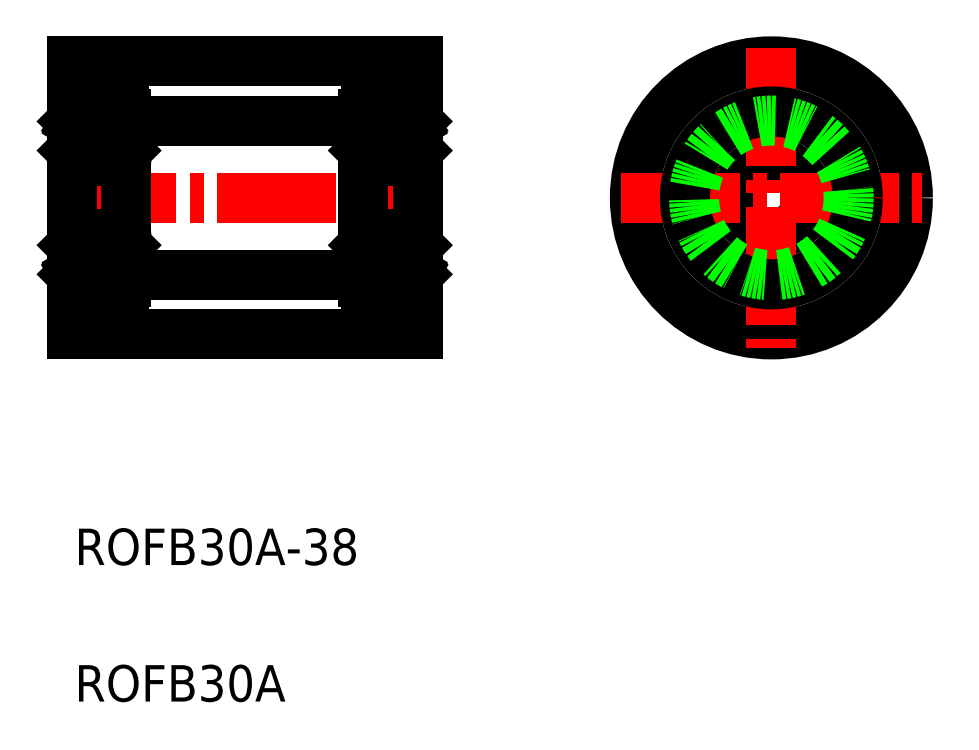
<metadata>
{"format":"dxf","ext":"dxf","renderer":"ezdxf+matplotlib","layout":"modelspace","background":"white","min_lineweight":24,"dpi":150}
</metadata>
<code>
0
SECTION
2
ENTITIES
0
CIRCLE
8
0
10
190.7
20
111.5
30
0
40
4
0
CIRCLE
8
0
10
190.7
20
111.5
30
0
40
15
0
LINE
8
CENTER
10
190.7
20
128
30
0
11
190.7
21
94.99
31
0
0
LINE
8
CENTER
10
174.2
20
111.5
30
0
11
207.2
21
111.5
31
0
0
LINE
8
0
10
119.8
20
103
30
0
11
145.8
21
103
31
0
0
LINE
8
0
10
119.8
20
120
30
0
11
145.8
21
120
31
0
0
LINE
8
CENTER
10
112.3
20
111.5
30
0
11
153.3
21
111.5
31
0
0
LINE
8
0
10
151.8
20
126.5
30
0
11
151.8
21
96.49
31
0
0
LINE
8
0
10
113.8
20
126.5
30
0
11
151.8
21
126.5
31
0
0
LINE
8
0
10
113.8
20
96.49
30
0
11
151.8
21
96.49
31
0
0
LINE
8
0
10
113.8
20
126.5
30
0
11
113.8
21
96.49
31
0
0
TEXT
8
0
10
114.1
20
56.14
30
0
40
4
1
ROFB30A
0
TEXT
8
0
10
114.1
20
71.14
30
0
40
4
1
ROFB30A-38
0
CIRCLE
8
0
10
190.7
20
111.5
30
0
40
9.5
0
ARC
8
0
10
151.5
20
120.7
30
0
40
0.3
50
0
51
90
0
ARC
8
0
10
146.1
20
120.7
30
0
40
0.3
50
90
51
180
0
LINE
8
0
10
146.1
20
121
30
0
11
151.5
21
121
31
0
0
LINE
8
0
10
151.7
20
119.8
30
0
11
151.5
21
119.8
31
0
0
LINE
8
0
10
151.8
20
119.9
30
0
11
151.7
21
119.8
31
0
0
ARC
8
0
10
151.3
20
119.7
30
0
40
0.1422
50
300
51
30.01
0
LINE
8
0
10
151.8
20
118.4
30
0
11
151.8
21
118.4
31
0
0
LINE
8
0
10
151.2
20
119.7
30
0
11
151.3
21
119.7
31
0
0
LINE
8
0
10
151.3
20
119.5
30
0
11
151.2
21
119.7
31
0
0
ARC
8
0
10
151.1
20
119.8
30
0
40
0.1767
50
30
51
180
0
ARC
8
0
10
151.1
20
119.8
30
0
40
0.3189
50
30
51
180
0
LINE
8
0
10
151.3
20
119.7
30
0
11
151.2
21
119.9
31
0
0
LINE
8
0
10
150.9
20
119.2
30
0
11
151.2
21
119
31
0
0
LINE
8
0
10
150.8
20
119.2
30
0
11
151
21
118.9
31
0
0
LINE
8
0
10
150.8
20
119.3
30
0
11
150.7
21
119.2
31
0
0
LINE
8
0
10
150.9
20
119.8
30
0
11
150.9
21
119.2
31
0
0
LINE
8
0
10
150.8
20
119.8
30
0
11
150.8
21
119.2
31
0
0
LINE
8
0
10
151.4
20
119.6
30
0
11
151.3
21
119.5
31
0
0
LINE
8
0
10
151.5
20
119.8
30
0
11
151.3
21
120
31
0
0
LINE
8
0
10
151.8
20
116.7
30
0
11
151.7
21
116.8
31
0
0
LINE
8
0
10
150.8
20
117.1
30
0
11
151
21
117.1
31
0
0
LINE
8
0
10
150.8
20
116.8
30
0
11
150.8
21
117.1
31
0
0
LINE
8
0
10
151
20
117
30
0
11
150.8
21
117
31
0
0
LINE
8
0
10
150.8
20
117
30
0
11
150.8
21
117.1
31
0
0
ARC
8
0
10
151
20
117.1
30
0
40
0.1422
50
270
51
360
0
LINE
8
0
10
150.8
20
117.1
30
0
11
150.7
21
117.2
31
0
0
LINE
8
0
10
151.7
20
116.8
30
0
11
150.8
21
116.8
31
0
0
LINE
8
0
10
151.2
20
119
30
0
11
151.2
21
117.1
31
0
0
LINE
8
0
10
151
20
117.1
30
0
11
151
21
118.9
31
0
0
CIRCLE
8
0
10
148.8
20
118.2
30
0
40
1.4
0
LINE
8
0
10
150.7
20
119.2
30
0
11
149.8
21
119.2
31
0
0
LINE
8
0
10
150.7
20
117.2
30
0
11
149.8
21
117.2
31
0
0
LINE
8
0
10
151.8
20
116.1
30
0
11
151.8
21
116.1
31
0
0
ARC
8
0
10
151.5
20
115.8
30
0
40
0.3
50
270
51
0
0
LINE
8
0
10
146.3
20
119.5
30
0
11
146.4
21
119.7
31
0
0
ARC
8
0
10
146.6
20
119.8
30
0
40
0.1767
50
0
51
150
0
LINE
8
0
10
145.8
20
119.9
30
0
11
145.9
21
119.8
31
0
0
LINE
8
0
10
145.9
20
119.8
30
0
11
146.2
21
119.8
31
0
0
LINE
8
0
10
146.2
20
119.8
30
0
11
146.3
21
120
31
0
0
ARC
8
0
10
146.3
20
119.7
30
0
40
0.1422
50
150
51
240
0
LINE
8
0
10
146.2
20
119.6
30
0
11
146.3
21
119.5
31
0
0
LINE
8
0
10
146.4
20
119.7
30
0
11
146.3
21
119.7
31
0
0
ARC
8
0
10
146.6
20
119.8
30
0
40
0.3189
50
0
51
150
0
LINE
8
0
10
146.3
20
119.7
30
0
11
146.4
21
119.9
31
0
0
LINE
8
0
10
146.9
20
119.2
30
0
11
146.6
21
118.9
31
0
0
LINE
8
0
10
146.7
20
119.2
30
0
11
146.5
21
119
31
0
0
LINE
8
0
10
146.9
20
119.3
30
0
11
147
21
119.2
31
0
0
LINE
8
0
10
146.9
20
119.8
30
0
11
146.9
21
119.2
31
0
0
LINE
8
0
10
146.7
20
119.8
30
0
11
146.7
21
119.2
31
0
0
ARC
8
0
10
146.6
20
117.1
30
0
40
0.1422
50
180
51
270
0
LINE
8
0
10
146.8
20
117
30
0
11
146.8
21
117.1
31
0
0
LINE
8
0
10
146.6
20
117
30
0
11
146.8
21
117
31
0
0
LINE
8
0
10
146.9
20
116.8
30
0
11
146.9
21
117.1
31
0
0
LINE
8
0
10
146.9
20
117.1
30
0
11
147
21
117.2
31
0
0
LINE
8
0
10
146.8
20
117.1
30
0
11
146.6
21
117.1
31
0
0
LINE
8
0
10
145.8
20
116.7
30
0
11
145.9
21
116.8
31
0
0
LINE
8
0
10
145.9
20
116.8
30
0
11
146.9
21
116.8
31
0
0
LINE
8
0
10
146.6
20
117.1
30
0
11
146.6
21
118.9
31
0
0
LINE
8
0
10
146.5
20
119
30
0
11
146.5
21
117.1
31
0
0
ARC
8
0
10
146.1
20
115.8
30
0
40
0.3
50
180
51
270
0
LINE
8
0
10
151.5
20
115.5
30
0
11
146.1
21
115.5
31
0
0
LINE
8
0
10
147
20
117.2
30
0
11
147.8
21
117.2
31
0
0
LINE
8
0
10
147
20
119.2
30
0
11
147.8
21
119.2
31
0
0
ARC
8
0
10
151.5
20
107.2
30
0
40
0.3
50
0
51
90
0
LINE
8
0
10
151.8
20
106.3
30
0
11
151.7
21
106.2
31
0
0
LINE
8
0
10
151
20
106
30
0
11
150.8
21
106
31
0
0
LINE
8
0
10
151.7
20
106.2
30
0
11
150.8
21
106.2
31
0
0
LINE
8
0
10
150.8
20
105.9
30
0
11
151
21
105.9
31
0
0
LINE
8
0
10
150.8
20
105.8
30
0
11
150.7
21
105.7
31
0
0
LINE
8
0
10
151
20
105.9
30
0
11
151
21
104.1
31
0
0
LINE
8
0
10
151.2
20
104
30
0
11
151.2
21
105.9
31
0
0
ARC
8
0
10
151
20
105.9
30
0
40
0.1422
50
5e-05
51
90
0
LINE
8
0
10
150.8
20
106
30
0
11
150.8
21
105.9
31
0
0
LINE
8
0
10
150.8
20
106.2
30
0
11
150.8
21
105.8
31
0
0
LINE
8
0
10
150.7
20
105.7
30
0
11
149.8
21
105.7
31
0
0
ARC
8
0
10
146.1
20
107.2
30
0
40
0.3
50
90
51
180
0
LINE
8
0
10
146.6
20
106
30
0
11
146.8
21
106
31
0
0
LINE
8
0
10
145.8
20
106.3
30
0
11
145.9
21
106.2
31
0
0
LINE
8
0
10
145.9
20
106.2
30
0
11
146.9
21
106.2
31
0
0
LINE
8
0
10
146.8
20
105.9
30
0
11
146.6
21
105.9
31
0
0
LINE
8
0
10
146.9
20
105.8
30
0
11
147
21
105.7
31
0
0
LINE
8
0
10
146.5
20
104
30
0
11
146.5
21
105.9
31
0
0
LINE
8
0
10
146.6
20
105.9
30
0
11
146.6
21
104.1
31
0
0
LINE
8
0
10
146.9
20
106.2
30
0
11
146.9
21
105.8
31
0
0
LINE
8
0
10
146.8
20
106
30
0
11
146.8
21
105.9
31
0
0
ARC
8
0
10
146.6
20
105.9
30
0
40
0.1422
50
90
51
180
0
LINE
8
0
10
151.5
20
107.5
30
0
11
146.1
21
107.5
31
0
0
LINE
8
0
10
147
20
105.7
30
0
11
147.8
21
105.7
31
0
0
ARC
8
0
10
151.3
20
103.3
30
0
40
0.1422
50
330
51
60
0
LINE
8
0
10
151.8
20
103.1
30
0
11
151.7
21
103.2
31
0
0
LINE
8
0
10
151.7
20
103.2
30
0
11
151.5
21
103.2
31
0
0
ARC
8
0
10
151.5
20
102.3
30
0
40
0.3
50
270
51
0
0
LINE
8
0
10
150.8
20
103.2
30
0
11
150.8
21
103.8
31
0
0
LINE
8
0
10
150.9
20
103.2
30
0
11
150.9
21
103.7
31
0
0
LINE
8
0
10
151.3
20
103.3
30
0
11
151.2
21
103.1
31
0
0
ARC
8
0
10
151.1
20
103.2
30
0
40
0.1767
50
180
51
330
0
LINE
8
0
10
151.3
20
103.5
30
0
11
151.2
21
103.3
31
0
0
LINE
8
0
10
151.2
20
103.3
30
0
11
151.3
21
103.3
31
0
0
LINE
8
0
10
150.8
20
103.6
30
0
11
150.7
21
103.7
31
0
0
ARC
8
0
10
151.1
20
103.2
30
0
40
0.3189
50
180
51
330
0
LINE
8
0
10
151.5
20
103.2
30
0
11
151.3
21
103
31
0
0
LINE
8
0
10
151.4
20
103.4
30
0
11
151.3
21
103.5
31
0
0
LINE
8
0
10
150.7
20
103.7
30
0
11
149.8
21
103.7
31
0
0
LINE
8
0
10
146.7
20
103.2
30
0
11
146.7
21
103.7
31
0
0
LINE
8
0
10
146.9
20
103.2
30
0
11
146.9
21
103.8
31
0
0
ARC
8
0
10
146.6
20
103.2
30
0
40
0.1767
50
210
51
0
0
LINE
8
0
10
146.9
20
103.6
30
0
11
147
21
103.7
31
0
0
LINE
8
0
10
146.3
20
103.5
30
0
11
146.4
21
103.3
31
0
0
ARC
8
0
10
146.3
20
103.3
30
0
40
0.1422
50
120
51
210
0
LINE
8
0
10
146.2
20
103.2
30
0
11
146.3
21
103
31
0
0
LINE
8
0
10
145.9
20
103.2
30
0
11
146.2
21
103.2
31
0
0
LINE
8
0
10
145.8
20
103.1
30
0
11
145.9
21
103.2
31
0
0
LINE
8
0
10
146.3
20
103.3
30
0
11
146.4
21
103.1
31
0
0
LINE
8
0
10
146.4
20
103.3
30
0
11
146.3
21
103.3
31
0
0
LINE
8
0
10
146.2
20
103.4
30
0
11
146.3
21
103.5
31
0
0
ARC
8
0
10
146.1
20
102.3
30
0
40
0.3
50
180
51
270
0
ARC
8
0
10
146.6
20
103.2
30
0
40
0.3189
50
210
51
0
0
LINE
8
0
10
146.1
20
102
30
0
11
151.5
21
102
31
0
0
LINE
8
0
10
147
20
103.7
30
0
11
147.8
21
103.7
31
0
0
LINE
8
0
10
151.8
20
102.3
30
0
11
151.8
21
111.5
31
0
0
LINE
8
0
10
145.8
20
102.3
30
0
11
145.8
21
111.5
31
0
0
CIRCLE
8
0
10
148.8
20
104.7
30
0
40
1.4
0
LINE
8
0
10
146.7
20
103.7
30
0
11
146.5
21
104
31
0
0
LINE
8
0
10
146.9
20
103.8
30
0
11
146.6
21
104.1
31
0
0
LINE
8
0
10
150.8
20
103.8
30
0
11
151
21
104.1
31
0
0
LINE
8
0
10
150.9
20
103.7
30
0
11
151.2
21
104
31
0
0
LINE
8
0
10
151.8
20
120.7
30
0
11
151.8
21
111.5
31
0
0
LINE
8
0
10
145.8
20
120.7
30
0
11
145.8
21
111.5
31
0
0
CIRCLE
8
0
10
190.7
20
111.5
30
0
40
8.5
0
LINE
8
0
10
119.8
20
120.7
30
0
11
119.8
21
111.5
31
0
0
LINE
8
0
10
113.8
20
120.7
30
0
11
113.8
21
111.5
31
0
0
LINE
8
0
10
114.7
20
103.7
30
0
11
114.5
21
104
31
0
0
LINE
8
0
10
114.9
20
103.8
30
0
11
114.6
21
104.1
31
0
0
LINE
8
0
10
118.8
20
103.8
30
0
11
119
21
104.1
31
0
0
LINE
8
0
10
118.9
20
103.7
30
0
11
119.2
21
104
31
0
0
CIRCLE
8
0
10
116.8
20
104.7
30
0
40
1.4
0
LINE
8
0
10
119.8
20
102.3
30
0
11
119.8
21
111.5
31
0
0
LINE
8
0
10
113.8
20
102.3
30
0
11
113.8
21
111.5
31
0
0
LINE
8
0
10
118.7
20
103.7
30
0
11
117.8
21
103.7
31
0
0
LINE
8
0
10
119.5
20
102
30
0
11
114.1
21
102
31
0
0
ARC
8
0
10
119.1
20
103.2
30
0
40
0.3189
50
180
51
330
0
ARC
8
0
10
119.5
20
102.3
30
0
40
0.3
50
270
51
7e-15
0
LINE
8
0
10
119.4
20
103.4
30
0
11
119.3
21
103.5
31
0
0
LINE
8
0
10
119.2
20
103.3
30
0
11
119.3
21
103.3
31
0
0
LINE
8
0
10
119.3
20
103.3
30
0
11
119.2
21
103.1
31
0
0
LINE
8
0
10
119.8
20
103.1
30
0
11
119.7
21
103.2
31
0
0
LINE
8
0
10
119.7
20
103.2
30
0
11
119.5
21
103.2
31
0
0
LINE
8
0
10
119.5
20
103.2
30
0
11
119.3
21
103
31
0
0
ARC
8
0
10
119.3
20
103.3
30
0
40
0.1422
50
330
51
60
0
LINE
8
0
10
119.3
20
103.5
30
0
11
119.2
21
103.3
31
0
0
LINE
8
0
10
118.8
20
103.6
30
0
11
118.7
21
103.7
31
0
0
ARC
8
0
10
119.1
20
103.2
30
0
40
0.1767
50
180
51
330
0
LINE
8
0
10
118.8
20
103.2
30
0
11
118.8
21
103.8
31
0
0
LINE
8
0
10
118.9
20
103.2
30
0
11
118.9
21
103.7
31
0
0
LINE
8
0
10
115
20
103.7
30
0
11
115.8
21
103.7
31
0
0
LINE
8
0
10
114.2
20
103.4
30
0
11
114.3
21
103.5
31
0
0
LINE
8
0
10
114.2
20
103.2
30
0
11
114.3
21
103
31
0
0
ARC
8
0
10
114.6
20
103.2
30
0
40
0.3189
50
210
51
7e-15
0
LINE
8
0
10
114.9
20
103.6
30
0
11
115
21
103.7
31
0
0
LINE
8
0
10
114.4
20
103.3
30
0
11
114.3
21
103.3
31
0
0
LINE
8
0
10
114.3
20
103.5
30
0
11
114.4
21
103.3
31
0
0
ARC
8
0
10
114.6
20
103.2
30
0
40
0.1767
50
210
51
7e-15
0
LINE
8
0
10
114.3
20
103.3
30
0
11
114.4
21
103.1
31
0
0
LINE
8
0
10
114.7
20
103.2
30
0
11
114.7
21
103.7
31
0
0
LINE
8
0
10
114.9
20
103.2
30
0
11
114.9
21
103.8
31
0
0
ARC
8
0
10
114.1
20
102.3
30
0
40
0.3
50
180
51
270
0
LINE
8
0
10
113.9
20
103.2
30
0
11
114.2
21
103.2
31
0
0
LINE
8
0
10
113.8
20
103.1
30
0
11
113.9
21
103.2
31
0
0
ARC
8
0
10
114.3
20
103.3
30
0
40
0.1422
50
120
51
210
0
LINE
8
0
10
118.7
20
105.7
30
0
11
117.8
21
105.7
31
0
0
LINE
8
0
10
114.1
20
107.5
30
0
11
119.5
21
107.5
31
0
0
ARC
8
0
10
119
20
105.9
30
0
40
0.1422
50
5e-05
51
90
0
LINE
8
0
10
118.8
20
106
30
0
11
118.8
21
105.9
31
0
0
LINE
8
0
10
118.8
20
106.2
30
0
11
118.8
21
105.8
31
0
0
LINE
8
0
10
119
20
105.9
30
0
11
119
21
104.1
31
0
0
LINE
8
0
10
119.2
20
104
30
0
11
119.2
21
105.9
31
0
0
LINE
8
0
10
118.8
20
105.8
30
0
11
118.7
21
105.7
31
0
0
LINE
8
0
10
118.8
20
105.9
30
0
11
119
21
105.9
31
0
0
LINE
8
0
10
119.7
20
106.2
30
0
11
118.8
21
106.2
31
0
0
LINE
8
0
10
119.8
20
106.3
30
0
11
119.7
21
106.2
31
0
0
LINE
8
0
10
119
20
106
30
0
11
118.8
21
106
31
0
0
ARC
8
0
10
119.5
20
107.2
30
0
40
0.3
50
7e-15
51
90
0
LINE
8
0
10
115
20
105.7
30
0
11
115.8
21
105.7
31
0
0
LINE
8
0
10
114.9
20
106.2
30
0
11
114.9
21
105.8
31
0
0
LINE
8
0
10
114.8
20
106
30
0
11
114.8
21
105.9
31
0
0
ARC
8
0
10
114.6
20
105.9
30
0
40
0.1422
50
90
51
180
0
LINE
8
0
10
114.5
20
104
30
0
11
114.5
21
105.9
31
0
0
LINE
8
0
10
114.6
20
105.9
30
0
11
114.6
21
104.1
31
0
0
LINE
8
0
10
114.9
20
105.8
30
0
11
115
21
105.7
31
0
0
LINE
8
0
10
114.8
20
105.9
30
0
11
114.6
21
105.9
31
0
0
LINE
8
0
10
113.9
20
106.2
30
0
11
114.9
21
106.2
31
0
0
LINE
8
0
10
114.6
20
106
30
0
11
114.8
21
106
31
0
0
LINE
8
0
10
113.8
20
106.3
30
0
11
113.9
21
106.2
31
0
0
ARC
8
0
10
114.1
20
107.2
30
0
40
0.3
50
90
51
180
0
LINE
8
0
10
118.7
20
119.2
30
0
11
117.8
21
119.2
31
0
0
LINE
8
0
10
118.7
20
117.2
30
0
11
117.8
21
117.2
31
0
0
LINE
8
0
10
114.1
20
115.5
30
0
11
119.5
21
115.5
31
0
0
ARC
8
0
10
119.5
20
115.8
30
0
40
0.3
50
270
51
7e-15
0
LINE
8
0
10
119.2
20
119
30
0
11
119.2
21
117.1
31
0
0
LINE
8
0
10
119
20
117.1
30
0
11
119
21
118.9
31
0
0
LINE
8
0
10
119.7
20
116.8
30
0
11
118.8
21
116.8
31
0
0
LINE
8
0
10
119.8
20
116.7
30
0
11
119.7
21
116.8
31
0
0
LINE
8
0
10
118.8
20
117.1
30
0
11
119
21
117.1
31
0
0
LINE
8
0
10
118.8
20
117.1
30
0
11
118.7
21
117.2
31
0
0
LINE
8
0
10
118.8
20
116.8
30
0
11
118.8
21
117.1
31
0
0
LINE
8
0
10
119
20
117
30
0
11
118.8
21
117
31
0
0
LINE
8
0
10
118.8
20
117
30
0
11
118.8
21
117.1
31
0
0
ARC
8
0
10
119
20
117.1
30
0
40
0.1422
50
270
51
360
0
LINE
8
0
10
118.9
20
119.8
30
0
11
118.9
21
119.2
31
0
0
LINE
8
0
10
118.8
20
119.8
30
0
11
118.8
21
119.2
31
0
0
LINE
8
0
10
118.8
20
119.3
30
0
11
118.7
21
119.2
31
0
0
LINE
8
0
10
118.9
20
119.2
30
0
11
119.2
21
119
31
0
0
LINE
8
0
10
118.8
20
119.2
30
0
11
119
21
118.9
31
0
0
LINE
8
0
10
119.3
20
119.7
30
0
11
119.2
21
119.9
31
0
0
ARC
8
0
10
119.1
20
119.8
30
0
40
0.3189
50
30
51
180
0
LINE
8
0
10
119.2
20
119.7
30
0
11
119.3
21
119.7
31
0
0
LINE
8
0
10
119.4
20
119.6
30
0
11
119.3
21
119.5
31
0
0
ARC
8
0
10
119.3
20
119.7
30
0
40
0.1422
50
300
51
30.01
0
LINE
8
0
10
119.5
20
119.8
30
0
11
119.3
21
120
31
0
0
LINE
8
0
10
119.7
20
119.8
30
0
11
119.5
21
119.8
31
0
0
LINE
8
0
10
119.8
20
119.9
30
0
11
119.7
21
119.8
31
0
0
ARC
8
0
10
119.1
20
119.8
30
0
40
0.1767
50
30
51
180
0
LINE
8
0
10
119.3
20
119.5
30
0
11
119.2
21
119.7
31
0
0
ARC
8
0
10
114.1
20
115.8
30
0
40
0.3
50
180
51
270
0
LINE
8
0
10
113.8
20
116.1
30
0
11
113.8
21
116.1
31
0
0
LINE
8
0
10
115
20
117.2
30
0
11
115.8
21
117.2
31
0
0
LINE
8
0
10
115
20
119.2
30
0
11
115.8
21
119.2
31
0
0
CIRCLE
8
0
10
116.8
20
118.2
30
0
40
1.4
0
LINE
8
0
10
114.6
20
117.1
30
0
11
114.6
21
118.9
31
0
0
LINE
8
0
10
114.5
20
119
30
0
11
114.5
21
117.1
31
0
0
LINE
8
0
10
113.9
20
116.8
30
0
11
114.9
21
116.8
31
0
0
LINE
8
0
10
114.9
20
117.1
30
0
11
115
21
117.2
31
0
0
ARC
8
0
10
114.6
20
117.1
30
0
40
0.1422
50
180
51
270
0
LINE
8
0
10
114.8
20
117
30
0
11
114.8
21
117.1
31
0
0
LINE
8
0
10
114.6
20
117
30
0
11
114.8
21
117
31
0
0
LINE
8
0
10
114.9
20
116.8
30
0
11
114.9
21
117.1
31
0
0
LINE
8
0
10
114.8
20
117.1
30
0
11
114.6
21
117.1
31
0
0
LINE
8
0
10
113.8
20
116.7
30
0
11
113.9
21
116.8
31
0
0
LINE
8
0
10
114.2
20
119.8
30
0
11
114.3
21
120
31
0
0
LINE
8
0
10
114.2
20
119.6
30
0
11
114.3
21
119.5
31
0
0
LINE
8
0
10
114.9
20
119.8
30
0
11
114.9
21
119.2
31
0
0
LINE
8
0
10
114.7
20
119.8
30
0
11
114.7
21
119.2
31
0
0
LINE
8
0
10
114.9
20
119.3
30
0
11
115
21
119.2
31
0
0
LINE
8
0
10
114.9
20
119.2
30
0
11
114.6
21
118.9
31
0
0
LINE
8
0
10
114.7
20
119.2
30
0
11
114.5
21
119
31
0
0
LINE
8
0
10
114.3
20
119.7
30
0
11
114.4
21
119.9
31
0
0
ARC
8
0
10
114.6
20
119.8
30
0
40
0.3189
50
7e-15
51
150
0
ARC
8
0
10
114.6
20
119.8
30
0
40
0.1767
50
7e-15
51
150
0
LINE
8
0
10
114.3
20
119.5
30
0
11
114.4
21
119.7
31
0
0
LINE
8
0
10
114.4
20
119.7
30
0
11
114.3
21
119.7
31
0
0
LINE
8
0
10
113.8
20
118.4
30
0
11
113.8
21
118.4
31
0
0
ARC
8
0
10
114.3
20
119.7
30
0
40
0.1422
50
150
51
240
0
LINE
8
0
10
113.8
20
119.9
30
0
11
113.9
21
119.8
31
0
0
LINE
8
0
10
113.9
20
119.8
30
0
11
114.2
21
119.8
31
0
0
LINE
8
0
10
119.5
20
121
30
0
11
114.1
21
121
31
0
0
ARC
8
0
10
119.5
20
120.7
30
0
40
0.3
50
7e-15
51
90
0
ARC
8
0
10
114.1
20
120.7
30
0
40
0.3
50
90
51
180
0
ENDSEC
0
EOF

</code>
